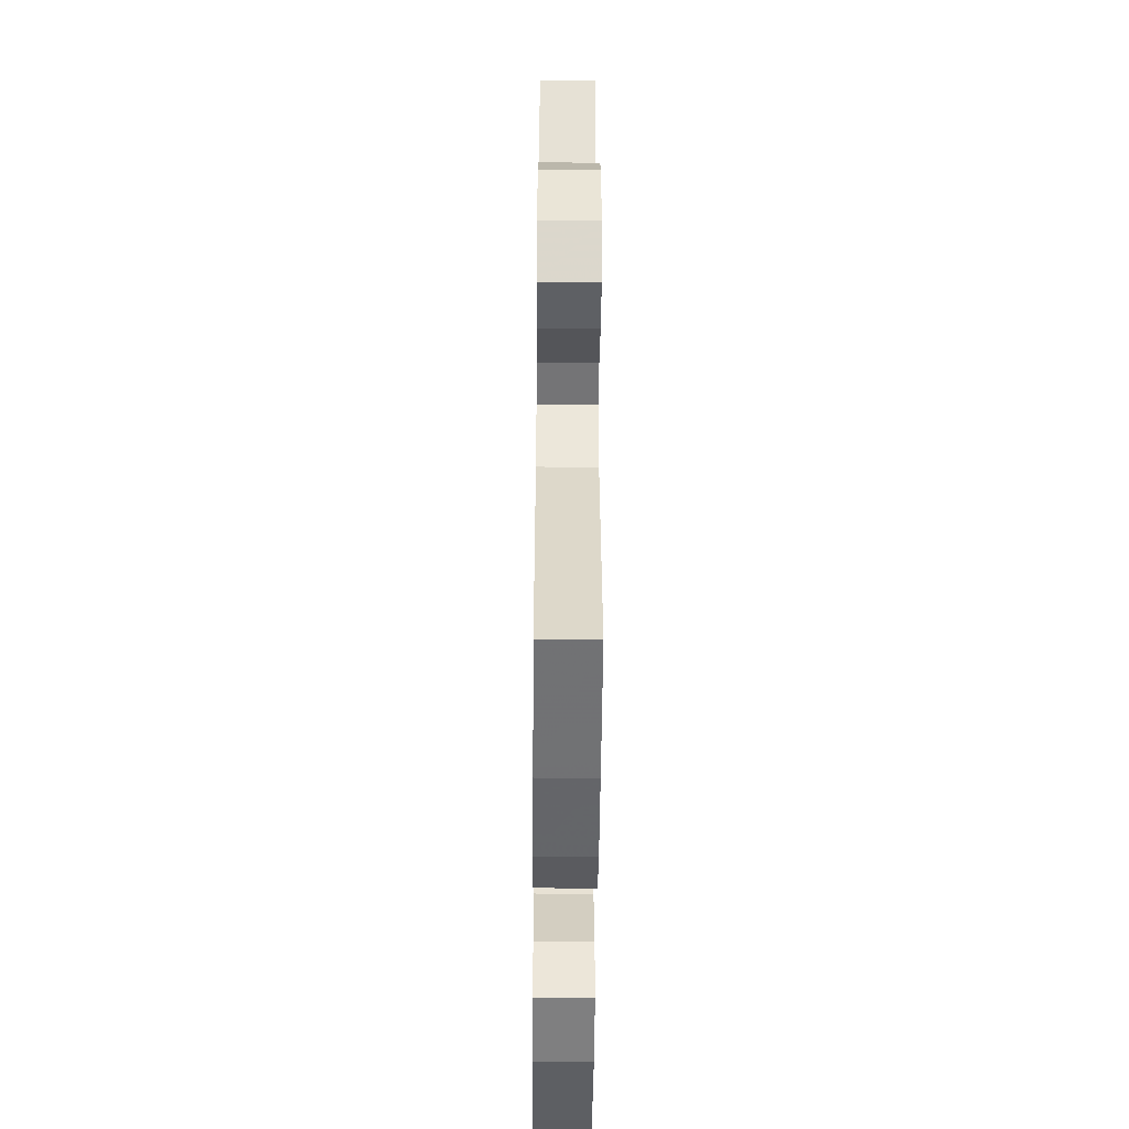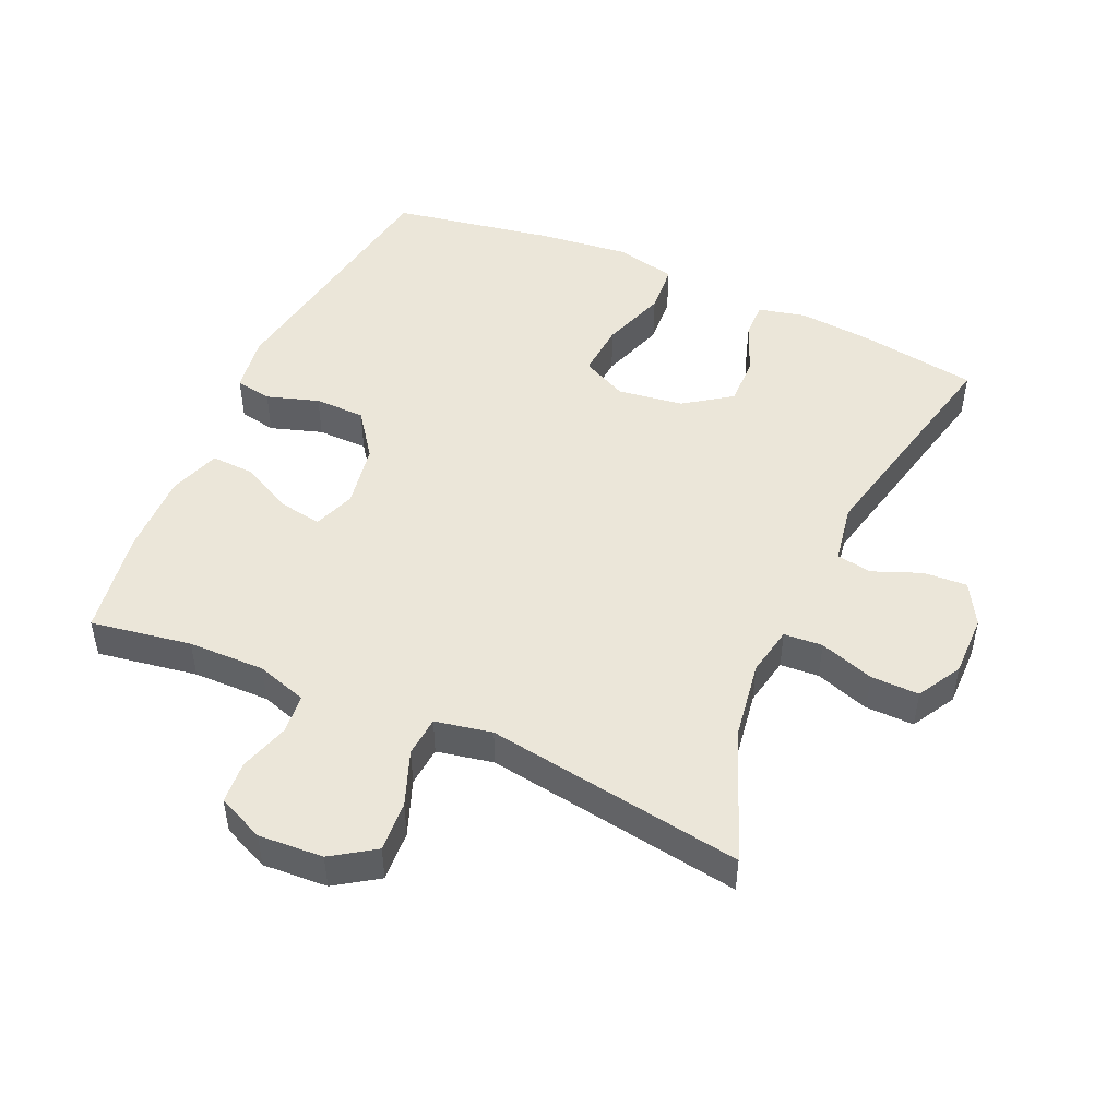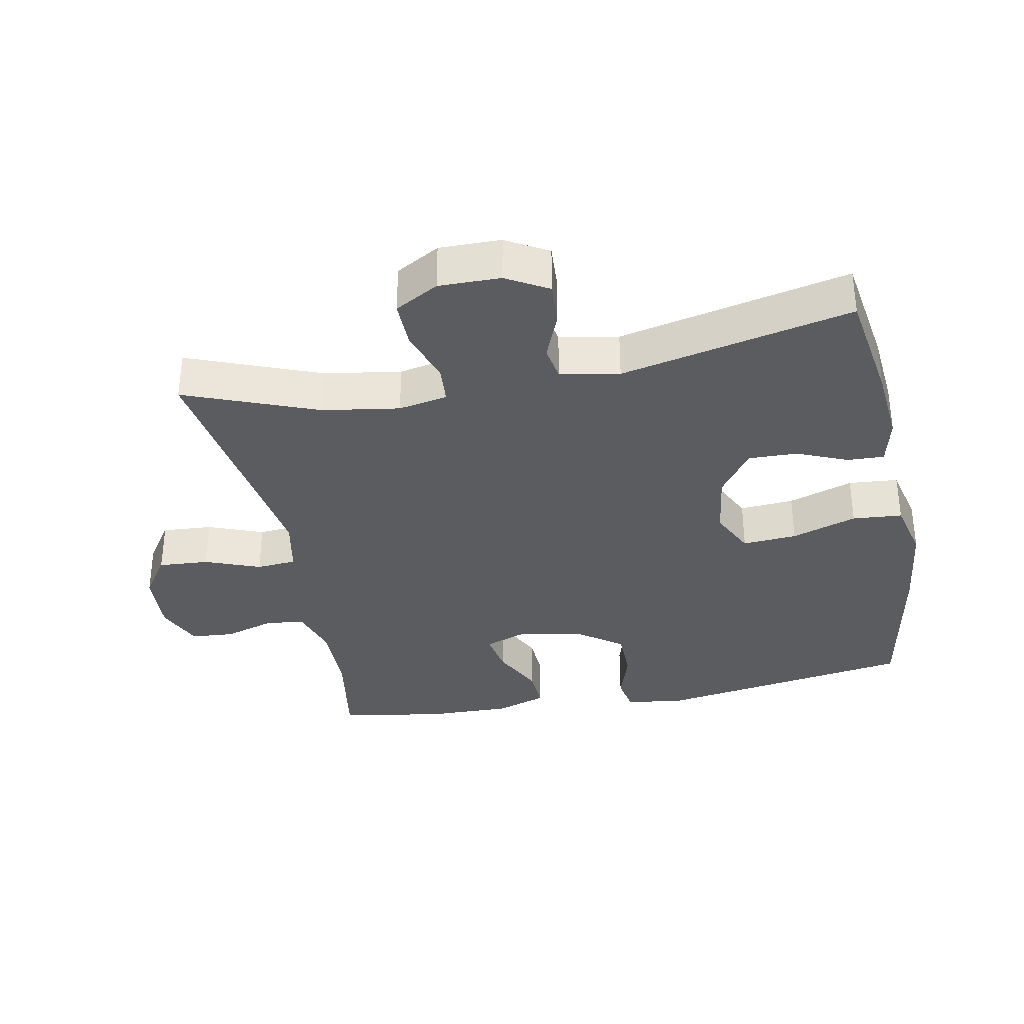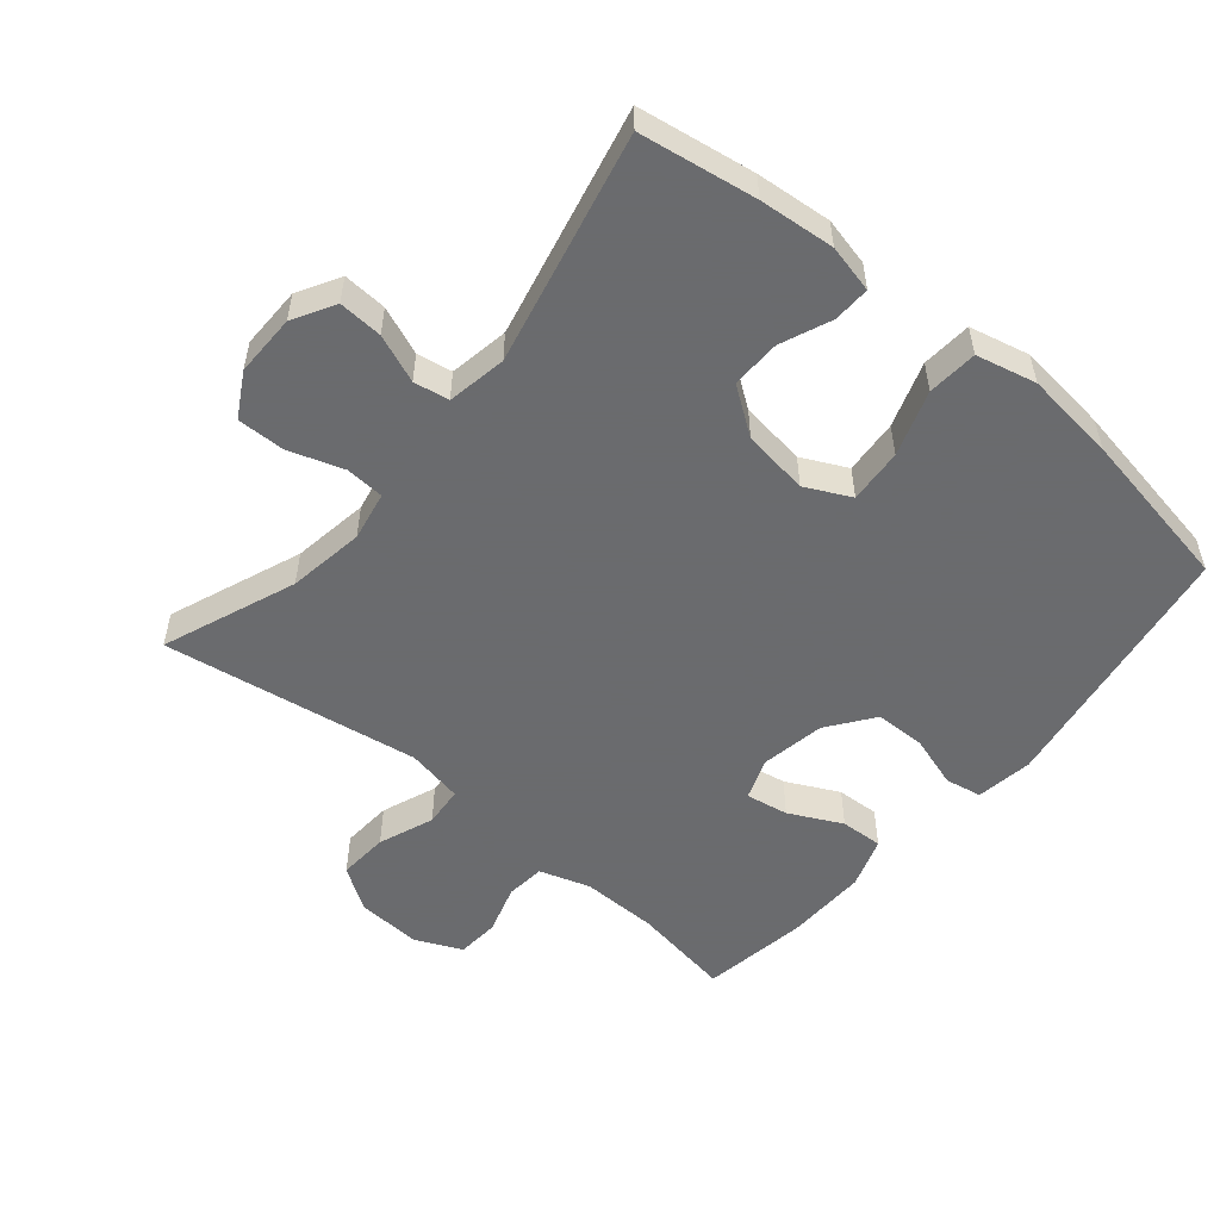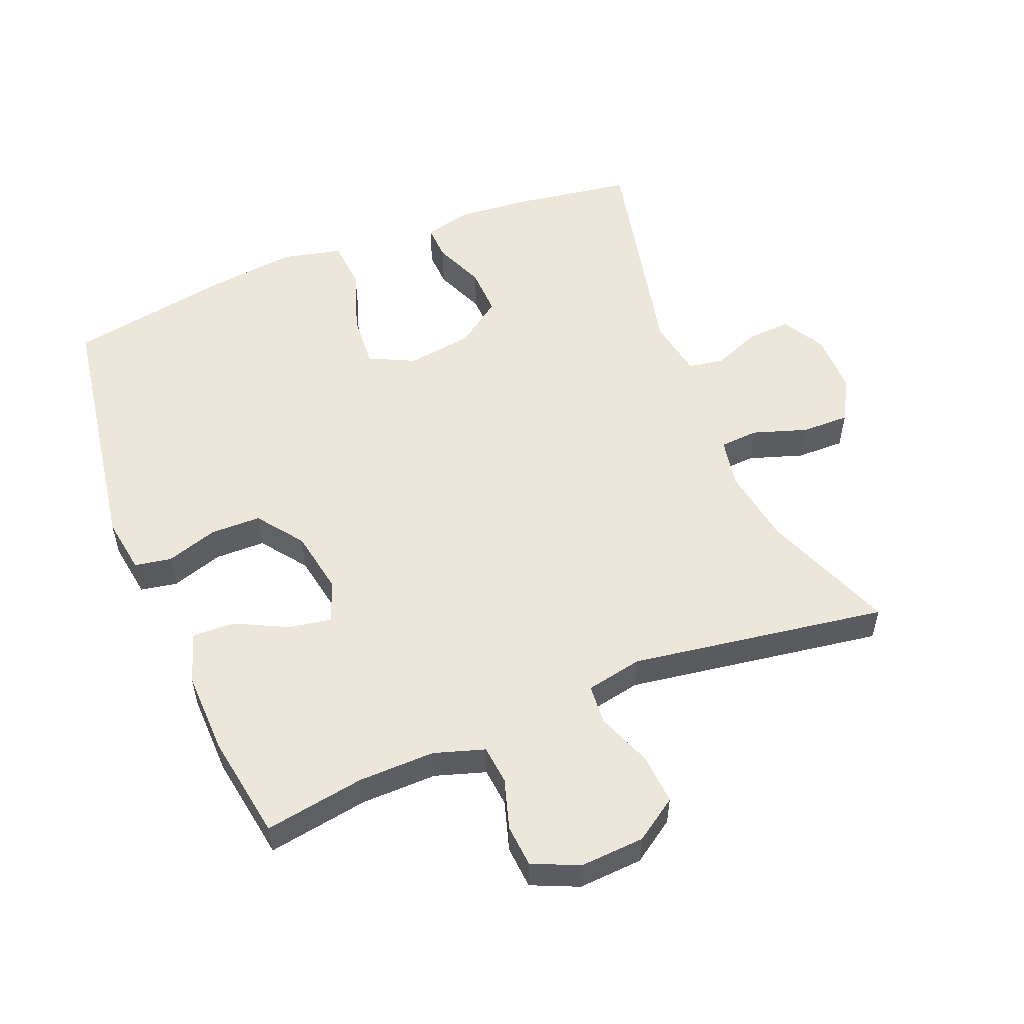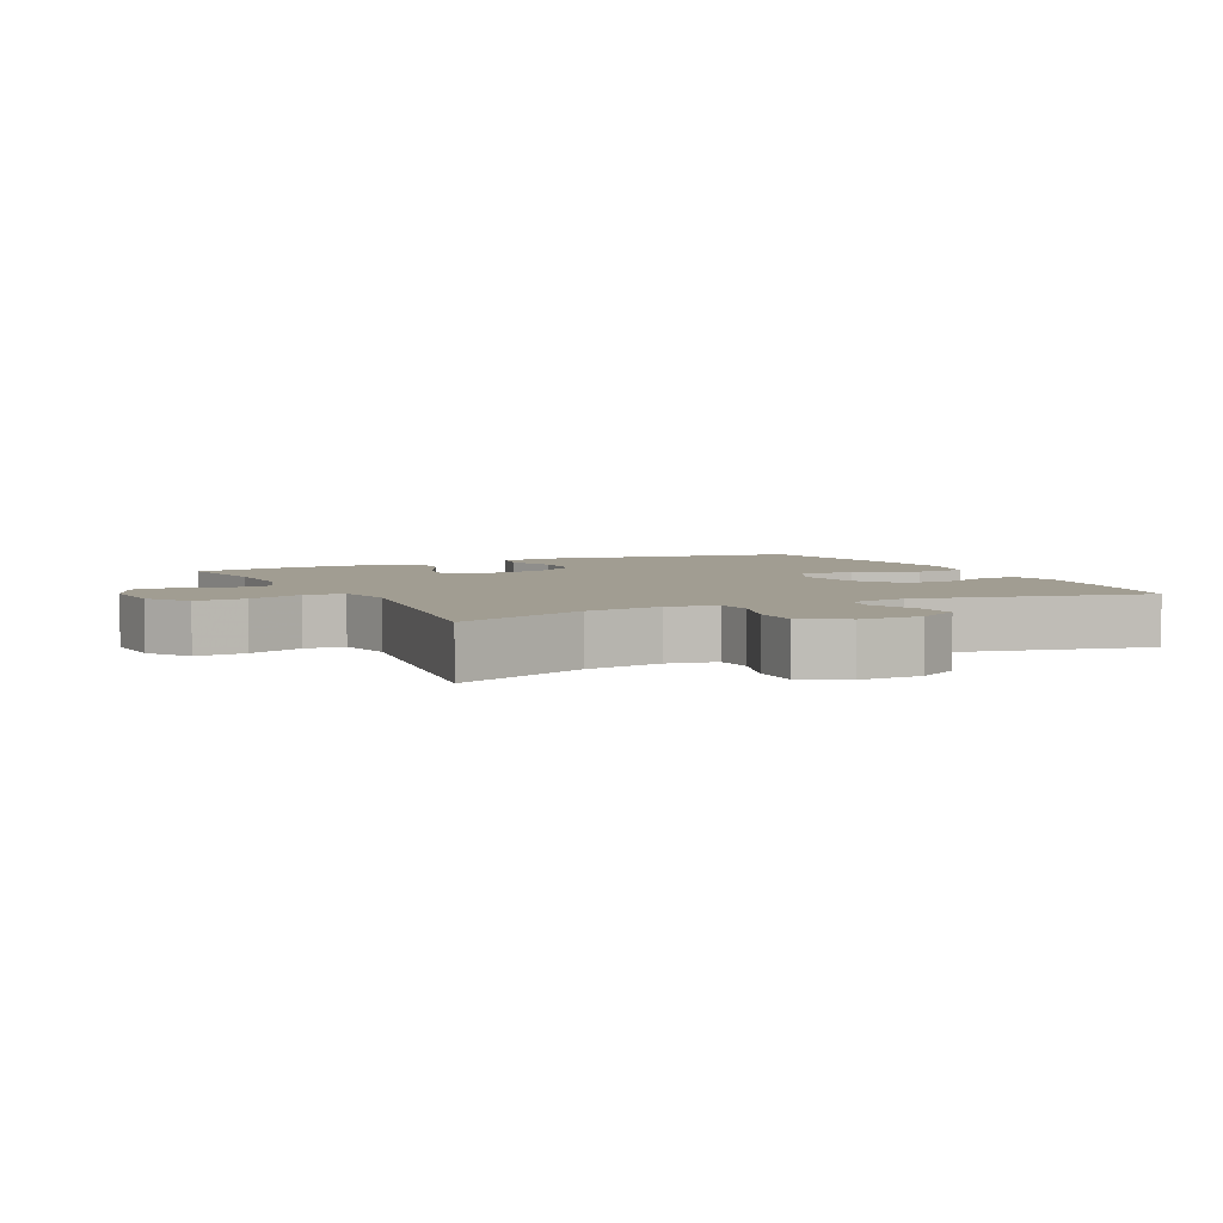
<metadata>
{"format":"obj","ext":"obj","renderer":"f3d","projection":"perspective","resolution":1024,"background":"white","views":[{"elev":-46.6,"azim":89.5,"up":"+Z"},{"elev":48.4,"azim":24.2,"up":"+Y"},{"elev":-34.4,"azim":101.1,"up":"+Y"},{"elev":-53.3,"azim":140.2,"up":"+Y"},{"elev":54.1,"azim":-22.1,"up":"+Y"},{"elev":4.6,"azim":64.0,"up":"+Y"}]}
</metadata>
<code>
v -0.5 0.07 -0.5
v -0.563 0.07 -0.108
v -0.55 0.07 -0.022
v -0.495 0.07 -0.012
v -0.417 0.07 -0.037
v -0.341 0.07 -0.036
v -0.29 0.07 0.033
v -0.273 0.07 0.129
v -0.296 0.07 0.192
v -0.36 0.07 0.181
v -0.439 0.07 0.142
v -0.503 0.07 0.139
v -0.529 0.07 0.216
v -0.526 0.07 0.34
v -0.5 0.07 0.5
v -0.349 0.07 0.475
v -0.234 0.07 0.473
v -0.158 0.07 0.497
v -0.152 0.07 0.556
v -0.175 0.07 0.631
v -0.17 0.07 0.695
v -0.1 0.07 0.726
v -0.003 0.07 0.72
v 0.061 0.07 0.677
v 0.056 0.07 0.601
v 0.024 0.07 0.518
v 0.029 0.07 0.458
v 0.114 0.07 0.441
v 0.5 0.07 0.5
v 0.422 0.07 0.3
v 0.404 0.07 0.185
v 0.418 0.07 0.111
v 0.476 0.07 0.107
v 0.558 0.07 0.134
v 0.63 0.07 0.135
v 0.667 0.07 0.069
v 0.666 0.07 -0.024
v 0.63 0.07 -0.087
v 0.564 0.07 -0.083
v 0.492 0.07 -0.054
v 0.439 0.07 -0.063
v 0.423 0.07 -0.152
v 0.5 0.07 -0.5
v 0.325 0.07 -0.527
v 0.212 0.07 -0.537
v 0.14 0.07 -0.52
v 0.142 0.07 -0.465
v 0.174 0.07 -0.389
v 0.176 0.07 -0.315
v 0.106 0.07 -0.265
v 0.007 0.07 -0.251
v -0.061 0.07 -0.284
v -0.055 0.07 -0.366
v -0.022 0.07 -0.464
v -0.028 0.07 -0.539
v -0.118 0.07 -0.56
v -0.255 0.07 -0.544
v -0.5 0 -0.5
v -0.563 0 -0.108
v -0.55 0 -0.022
v -0.495 0 -0.012
v -0.417 0 -0.037
v -0.341 0 -0.036
v -0.29 0 0.033
v -0.273 0 0.129
v -0.296 0 0.192
v -0.36 0 0.181
v -0.439 0 0.142
v -0.503 0 0.139
v -0.529 0 0.216
v -0.526 0 0.34
v -0.5 0 0.5
v -0.349 0 0.475
v -0.234 0 0.473
v -0.158 0 0.497
v -0.152 0 0.556
v -0.175 0 0.631
v -0.17 0 0.695
v -0.1 0 0.726
v -0.003 0 0.72
v 0.061 0 0.677
v 0.056 0 0.601
v 0.024 0 0.518
v 0.029 0 0.458
v 0.114 0 0.441
v 0.5 0 0.5
v 0.422 0 0.3
v 0.404 0 0.185
v 0.418 0 0.111
v 0.476 0 0.107
v 0.558 0 0.134
v 0.63 0 0.135
v 0.667 0 0.069
v 0.666 0 -0.024
v 0.63 0 -0.087
v 0.564 0 -0.083
v 0.492 0 -0.054
v 0.439 0 -0.063
v 0.423 0 -0.152
v 0.5 0 -0.5
v 0.325 0 -0.527
v 0.212 0 -0.537
v 0.14 0 -0.52
v 0.142 0 -0.465
v 0.174 0 -0.389
v 0.176 0 -0.315
v 0.106 0 -0.265
v 0.007 0 -0.251
v -0.061 0 -0.284
v -0.055 0 -0.366
v -0.022 0 -0.464
v -0.028 0 -0.539
v -0.118 0 -0.56
v -0.255 0 -0.544
f 3 4 5
f 2 3 5
f 1 2 5
f 57 1 5
f 56 57 5
f 55 56 5
f 54 55 5
f 53 54 5
f 52 53 5 6
f 51 52 6 7
f 50 51 7 8
f 49 50 8 9
f 46 47 48
f 45 46 48
f 44 45 48
f 43 44 48
f 42 43 48
f 41 42 48 49
f 38 39 40
f 37 38 40
f 36 37 40
f 35 36 40
f 34 35 40
f 33 34 40
f 32 33 40 41
f 41 49 9
f 32 41 9
f 31 32 9
f 28 29 30
f 30 31 9
f 28 30 9
f 27 28 9
f 24 25 26
f 23 24 26
f 22 23 26
f 21 22 26
f 20 21 26
f 19 20 26
f 18 19 26 27
f 14 15 16
f 13 14 16
f 12 13 16
f 11 12 16
f 10 11 16
f 10 16 17
f 17 18 27
f 10 17 27
f 9 10 27
f 62 61 60
f 62 60 59
f 62 59 58
f 62 58 114
f 62 114 113
f 62 113 112
f 62 112 111
f 62 111 110
f 63 62 110 109
f 64 63 109 108
f 65 64 108 107
f 66 65 107 106
f 105 104 103
f 105 103 102
f 105 102 101
f 105 101 100
f 105 100 99
f 106 105 99 98
f 97 96 95
f 97 95 94
f 97 94 93
f 97 93 92
f 97 92 91
f 97 91 90
f 98 97 90 89
f 66 106 98
f 66 98 89
f 66 89 88
f 87 86 85
f 66 88 87
f 66 87 85
f 66 85 84
f 83 82 81
f 83 81 80
f 83 80 79
f 83 79 78
f 83 78 77
f 83 77 76
f 84 83 76 75
f 73 72 71
f 73 71 70
f 73 70 69
f 73 69 68
f 73 68 67
f 74 73 67
f 84 75 74
f 84 74 67
f 84 67 66
f 1 58 59 2
f 2 59 60 3
f 3 60 61 4
f 4 61 62 5
f 5 62 63 6
f 6 63 64 7
f 7 64 65 8
f 8 65 66 9
f 9 66 67 10
f 10 67 68 11
f 11 68 69 12
f 12 69 70 13
f 13 70 71 14
f 14 71 72 15
f 15 72 73 16
f 16 73 74 17
f 17 74 75 18
f 18 75 76 19
f 19 76 77 20
f 20 77 78 21
f 21 78 79 22
f 22 79 80 23
f 23 80 81 24
f 24 81 82 25
f 25 82 83 26
f 26 83 84 27
f 27 84 85 28
f 28 85 86 29
f 29 86 87 30
f 30 87 88 31
f 31 88 89 32
f 32 89 90 33
f 33 90 91 34
f 34 91 92 35
f 35 92 93 36
f 36 93 94 37
f 37 94 95 38
f 38 95 96 39
f 39 96 97 40
f 40 97 98 41
f 41 98 99 42
f 42 99 100 43
f 43 100 101 44
f 44 101 102 45
f 45 102 103 46
f 46 103 104 47
f 47 104 105 48
f 48 105 106 49
f 49 106 107 50
f 50 107 108 51
f 51 108 109 52
f 52 109 110 53
f 53 110 111 54
f 54 111 112 55
f 55 112 113 56
f 56 113 114 57
f 57 114 58 1

</code>
